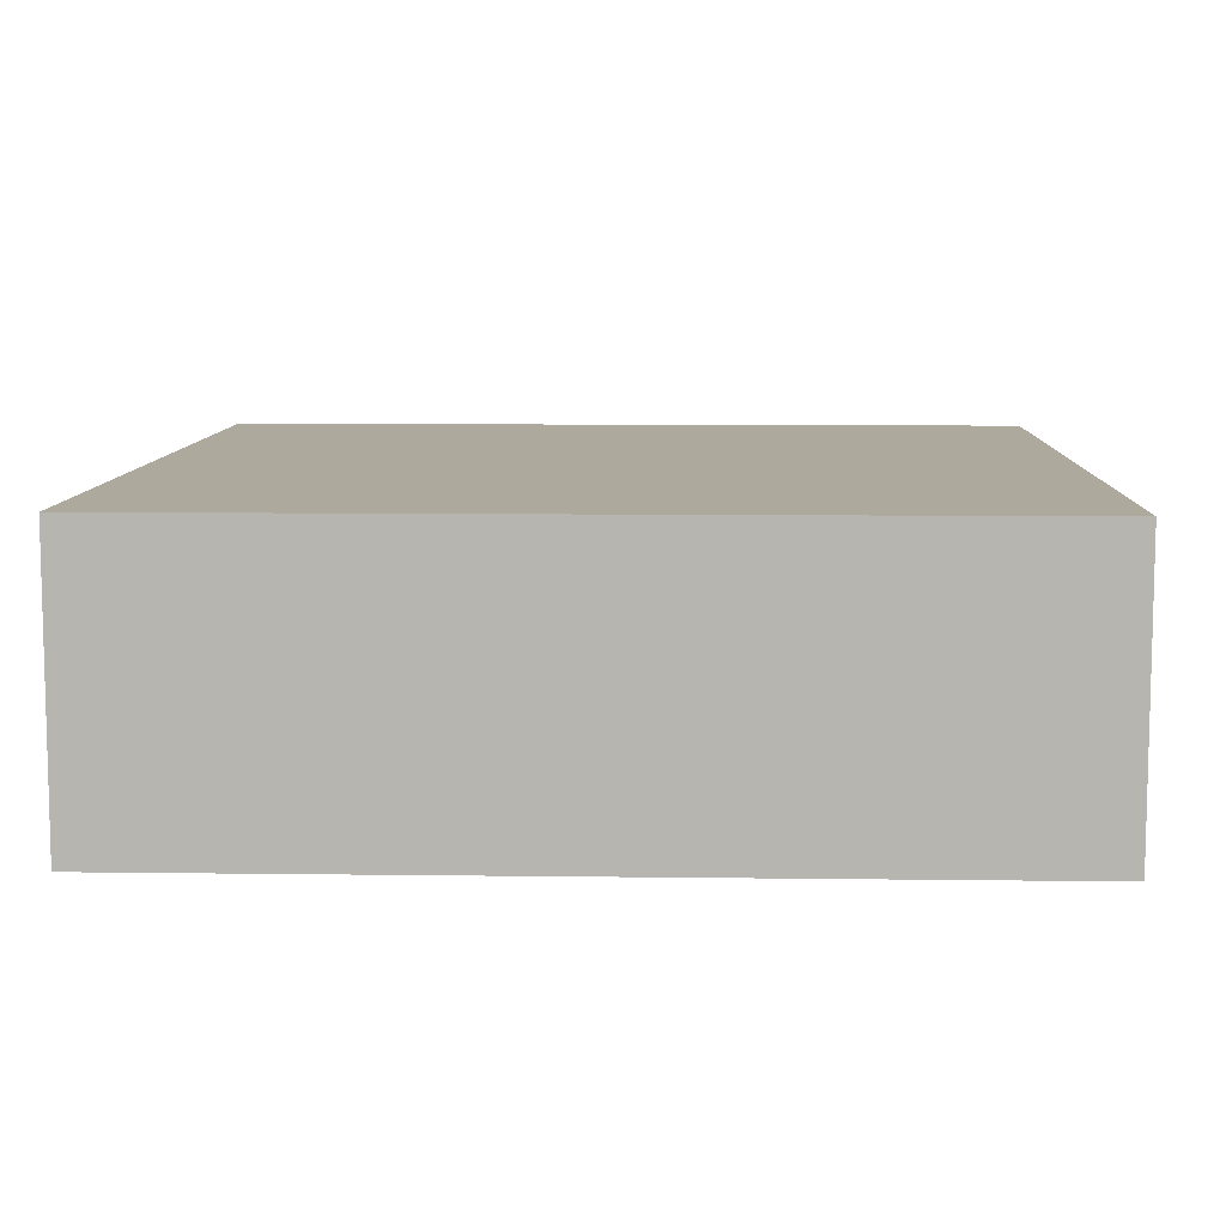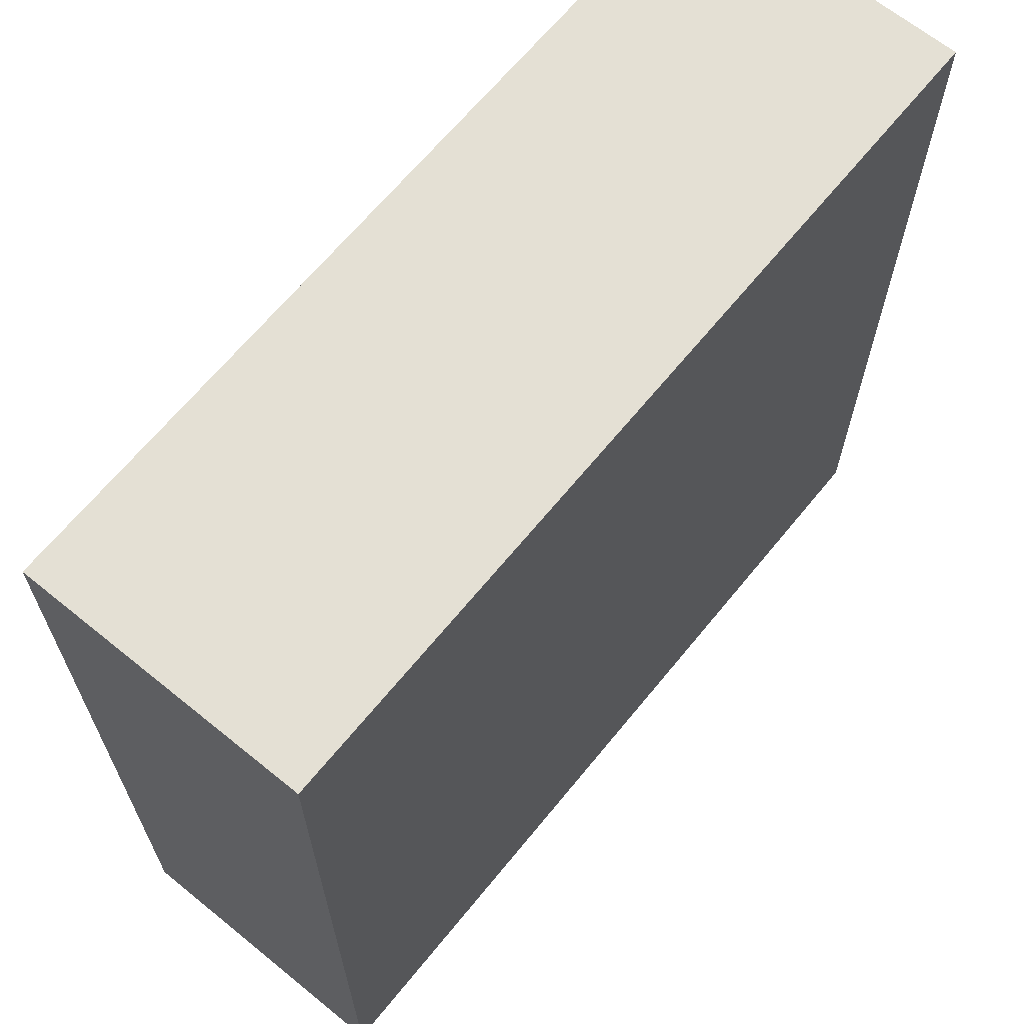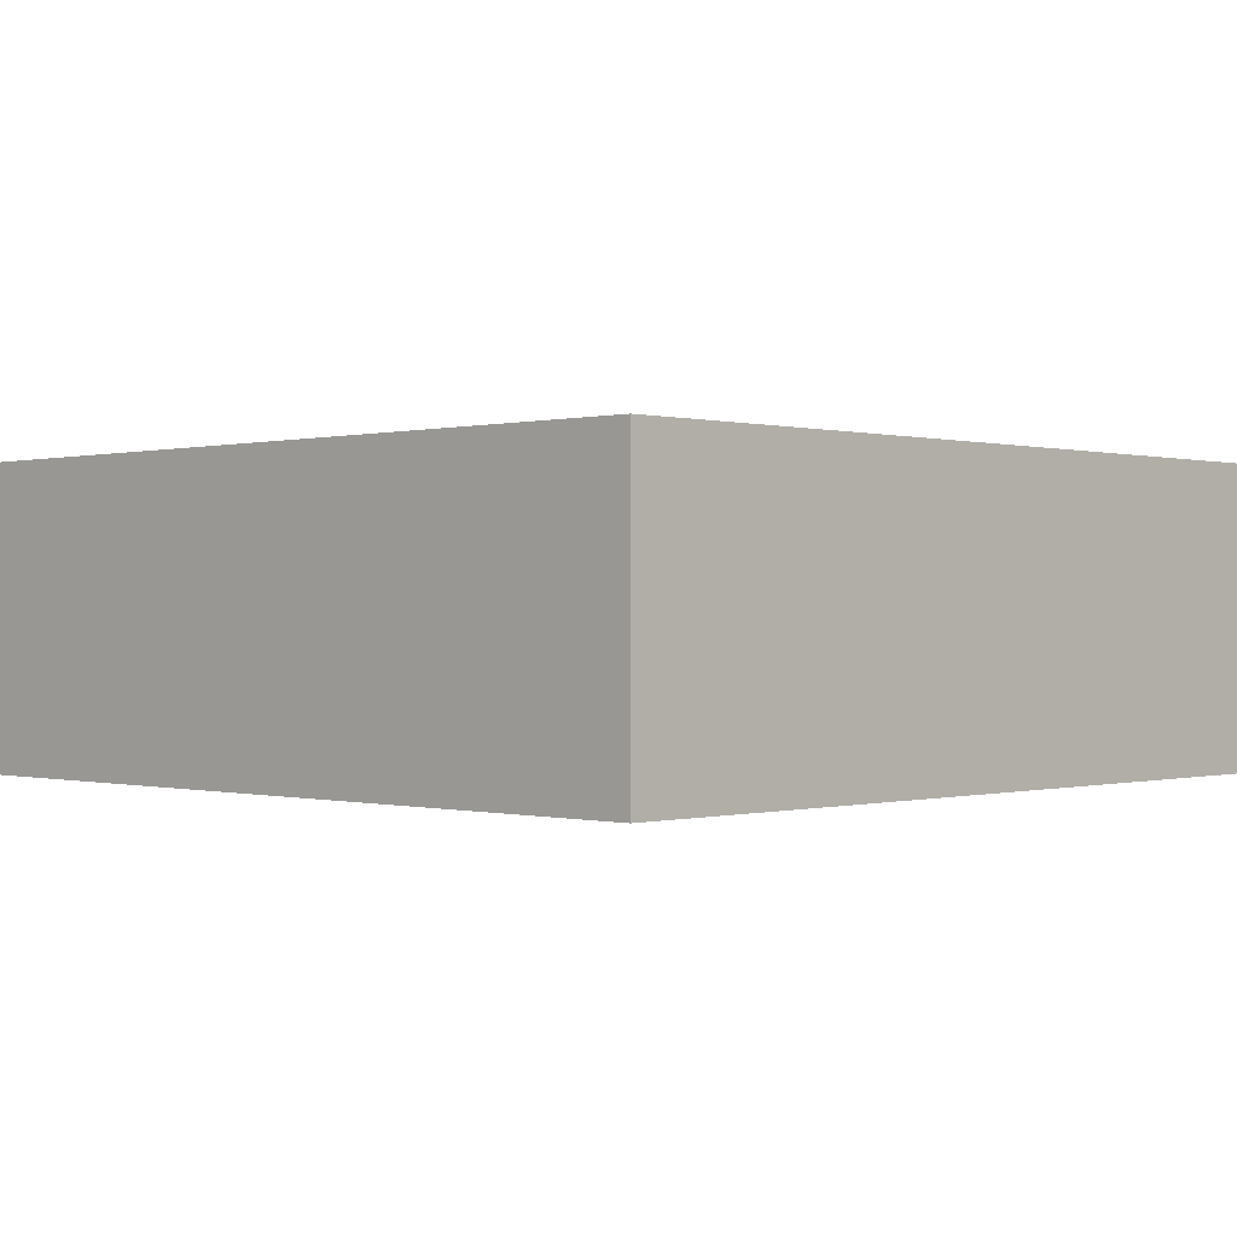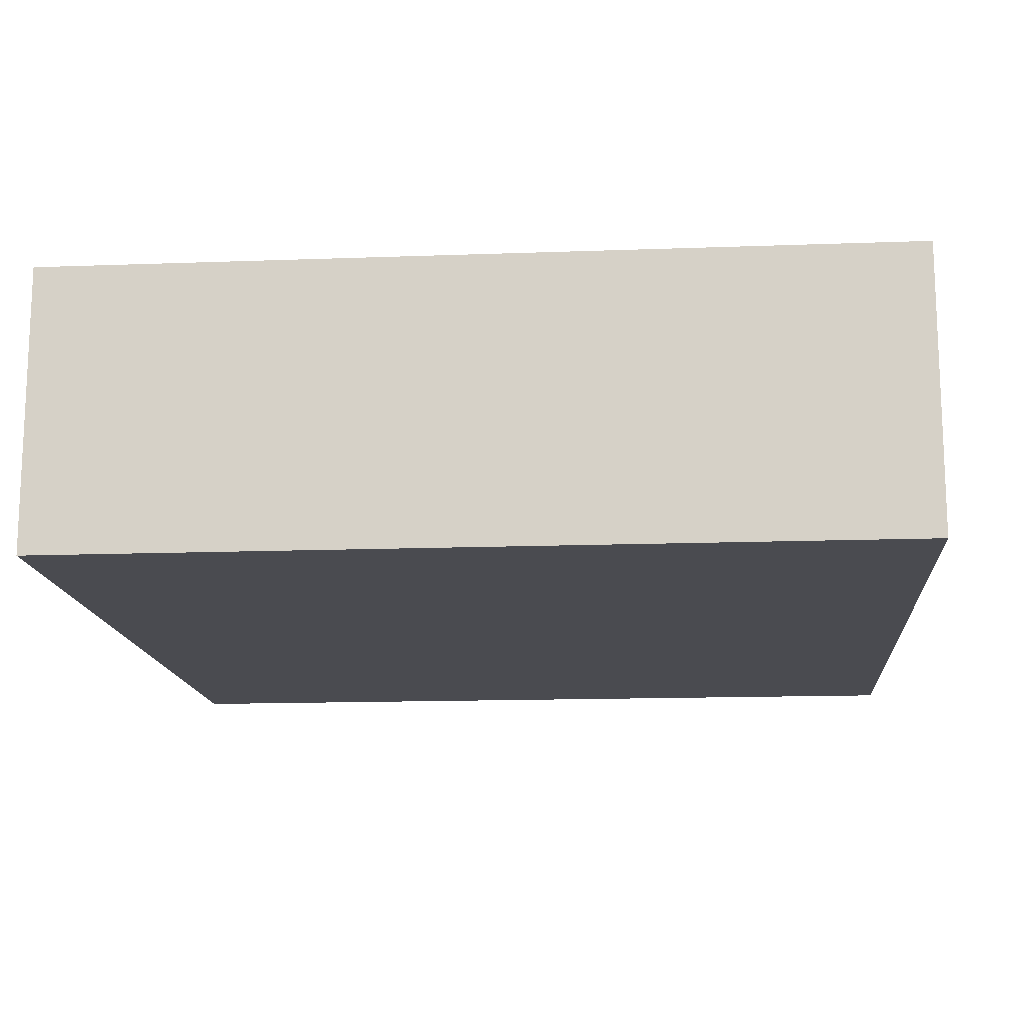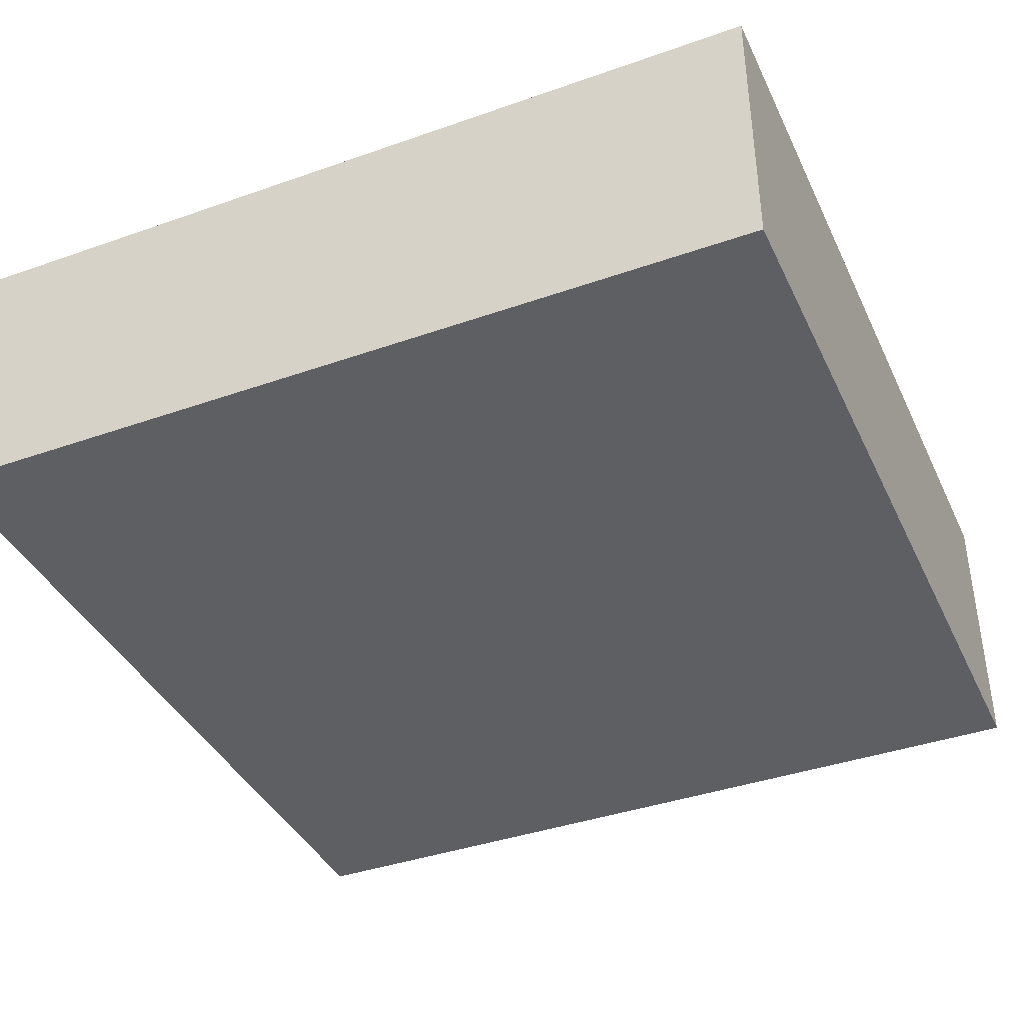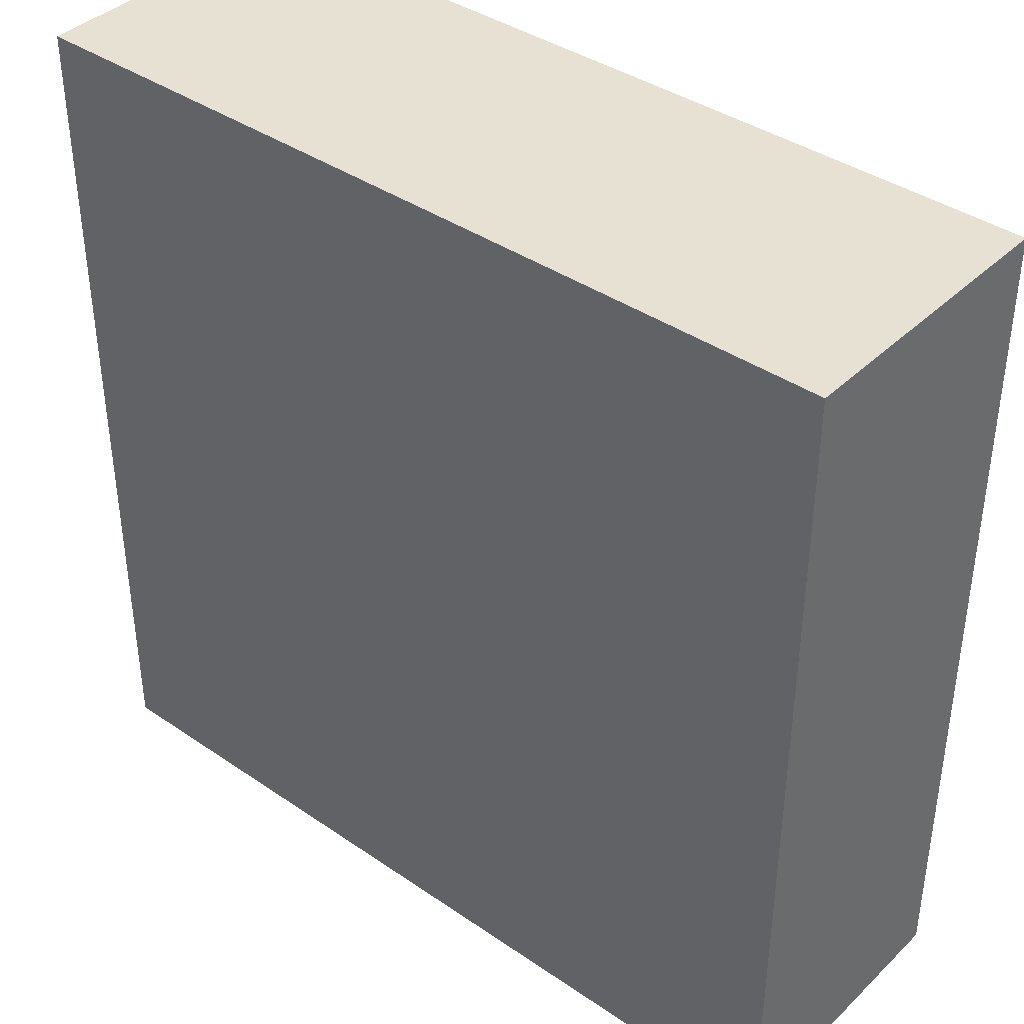
<metadata>
{"format":"obj","ext":"obj","renderer":"f3d","projection":"perspective","resolution":1024,"background":"white","views":[{"elev":8.8,"azim":92.0,"up":"+Y"},{"elev":66.0,"azim":-50.8,"up":"+Z"},{"elev":-0.0,"azim":134.2,"up":"+Y"},{"elev":-14.4,"azim":94.6,"up":"+Y"},{"elev":-39.5,"azim":113.6,"up":"+Y"},{"elev":39.5,"azim":40.4,"up":"+Z"}]}
</metadata>
<code>
o Cube.001_Cube.007
v 60 -10 -40
v 60 0 -40
v 60 -10 -70
v 60 0 -70
v 90 -10 -40
v 90 0 -40
v 90 -10 -70
v 90 0 -70
f 2 3 1
f 4 7 3
f 8 5 7
f 6 1 5
f 7 1 3
f 4 6 8
f 2 4 3
f 4 8 7
f 8 6 5
f 6 2 1
f 7 5 1
f 4 2 6

</code>
